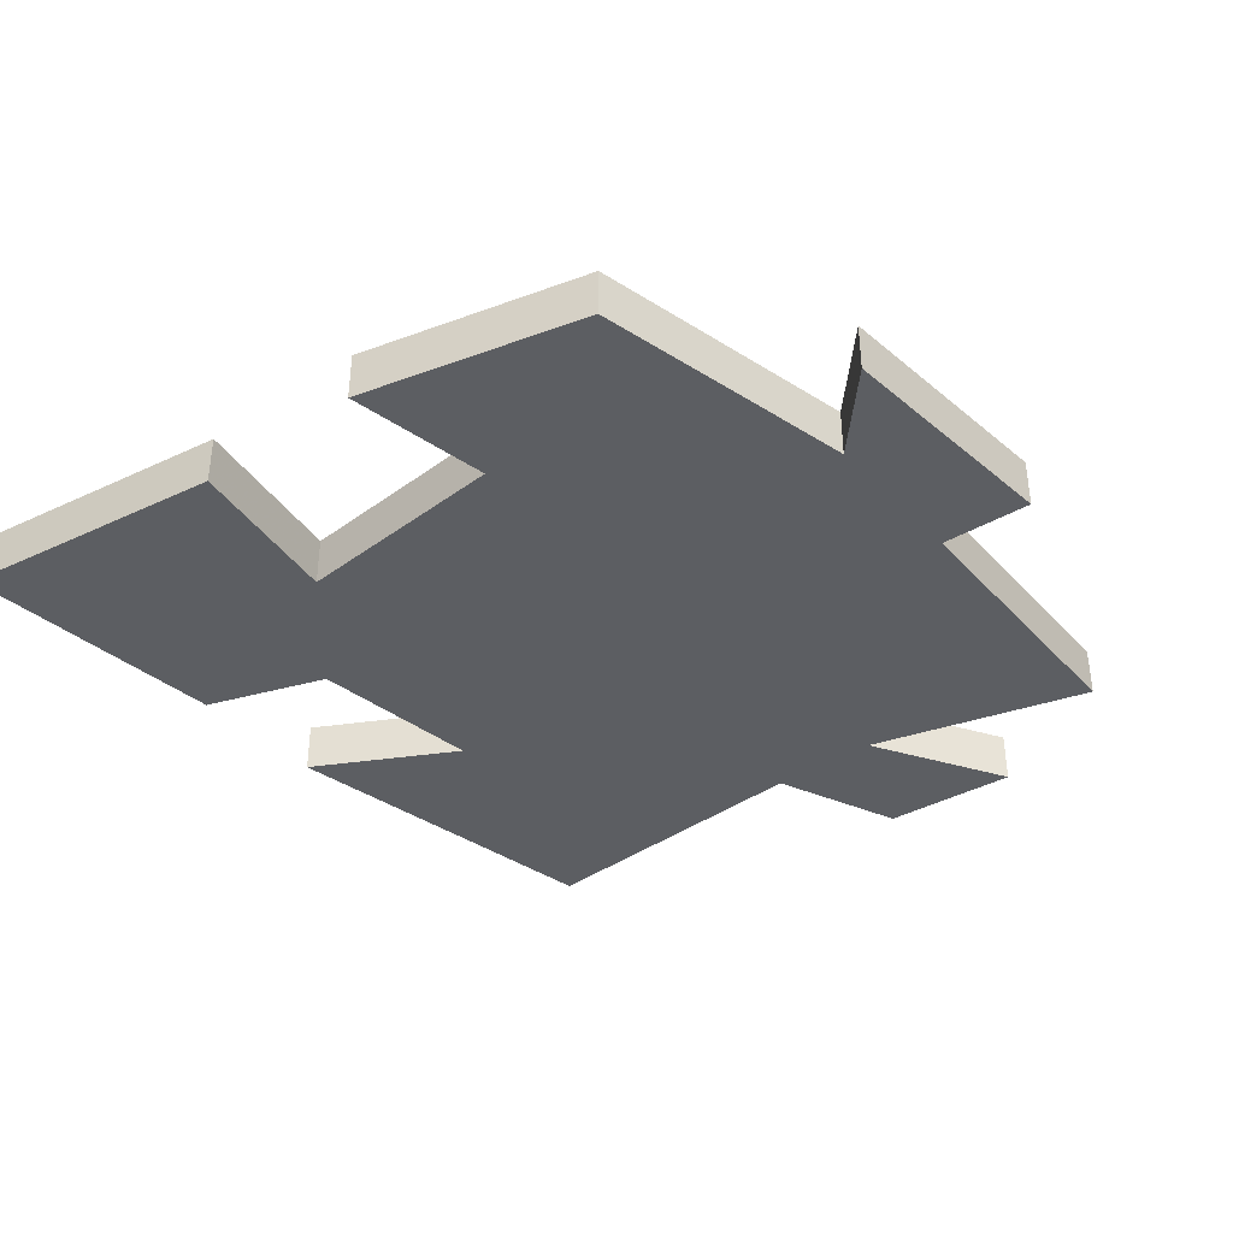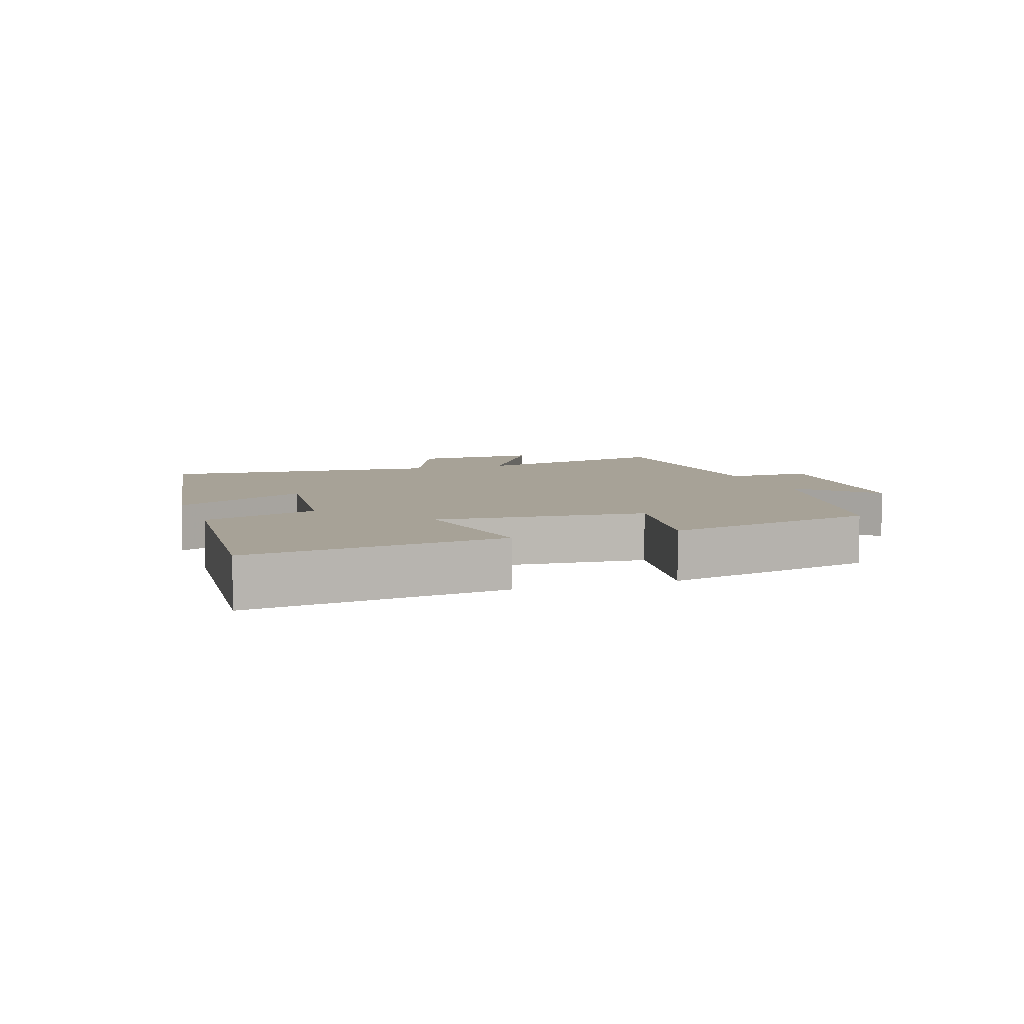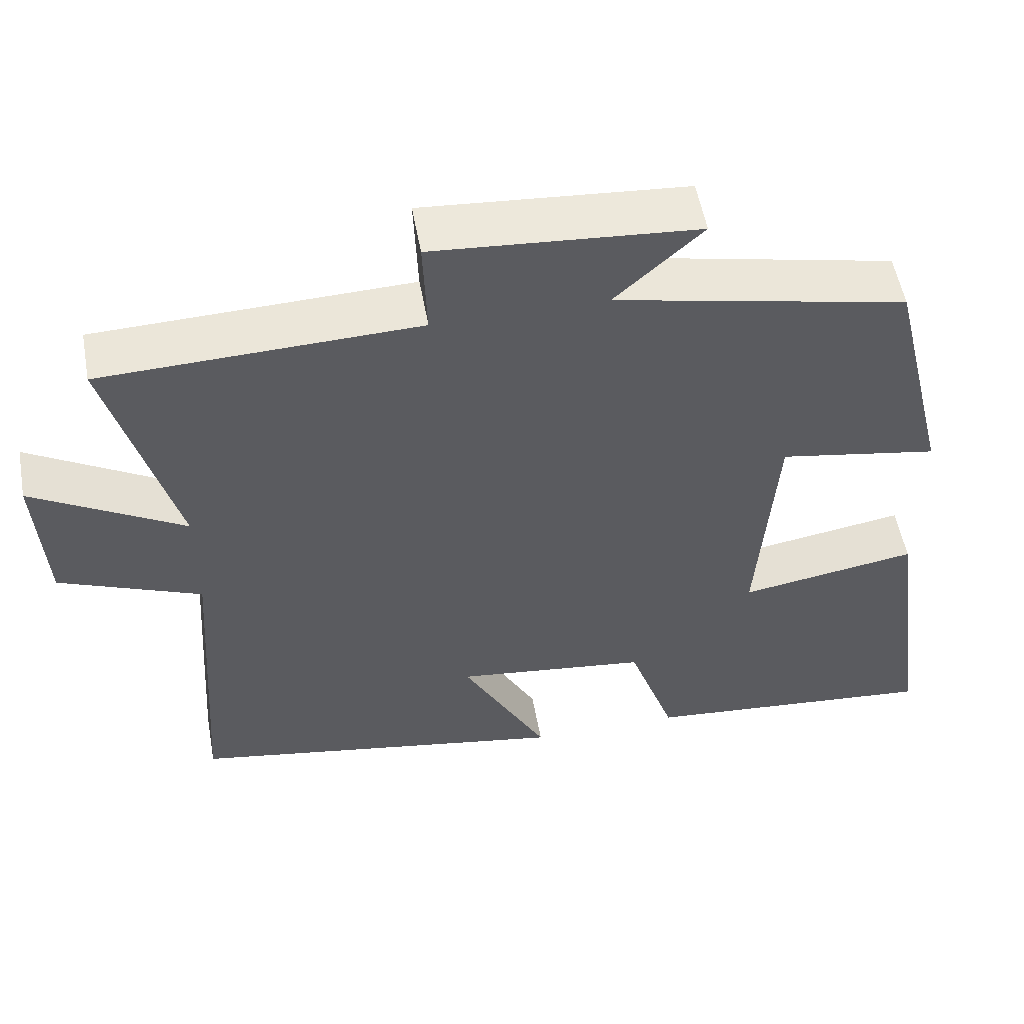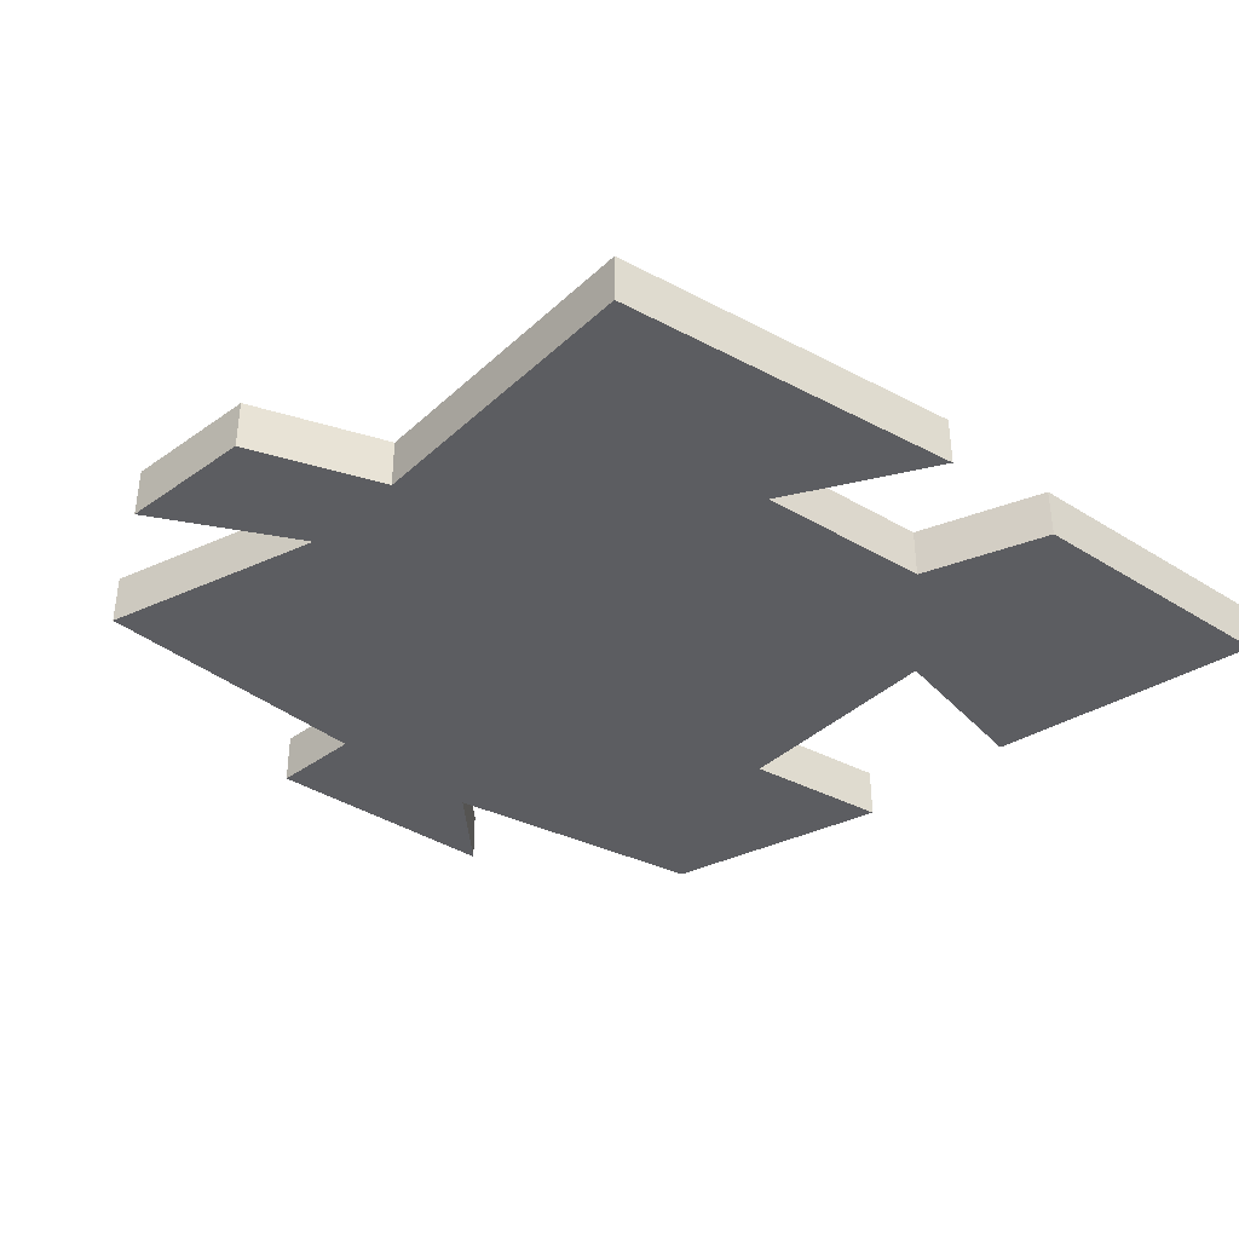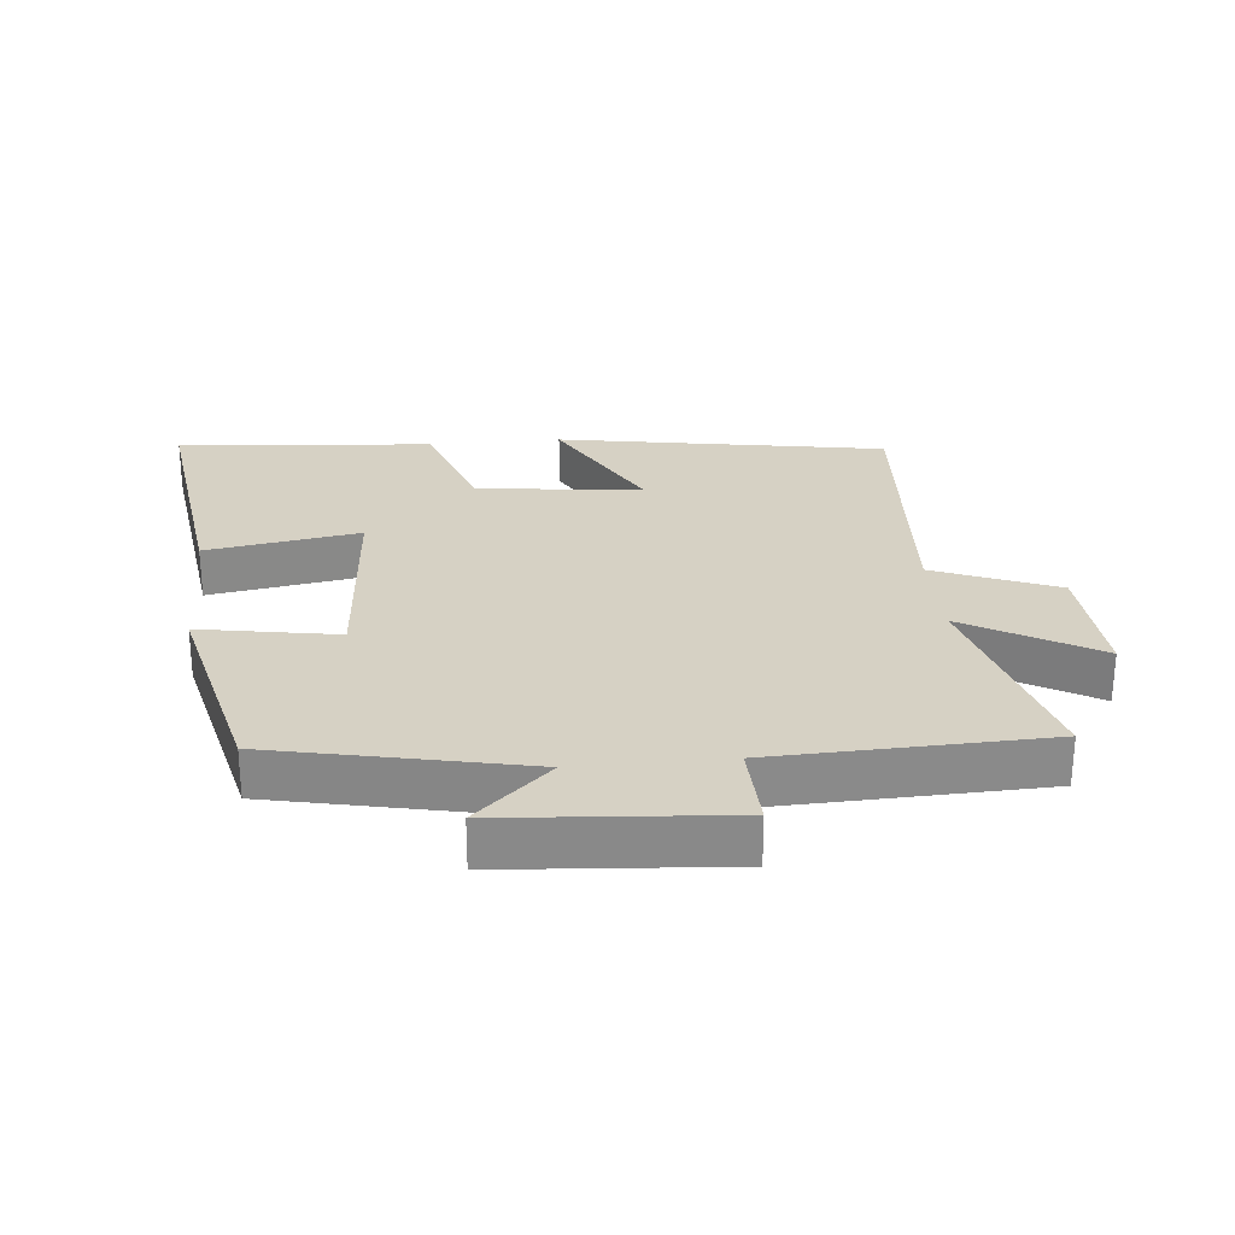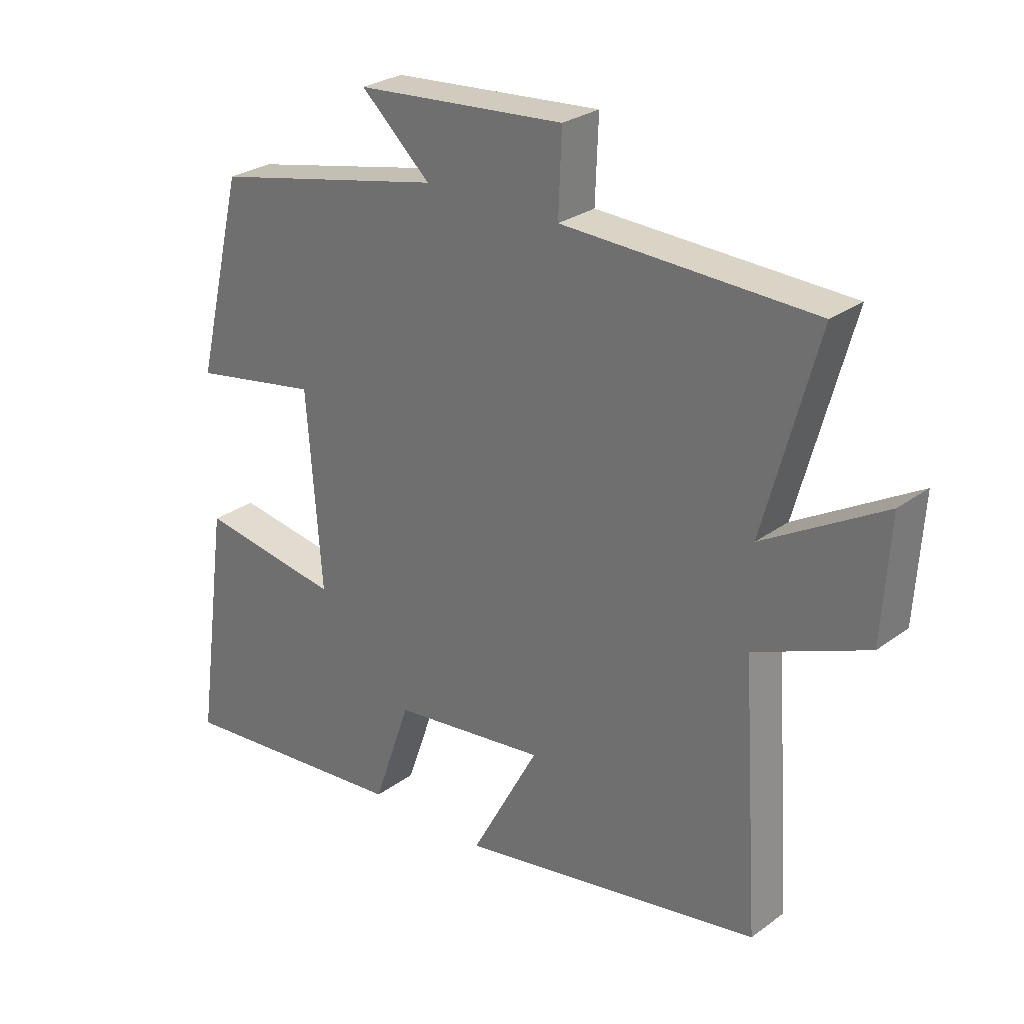
<metadata>
{"format":"obj","ext":"obj","renderer":"f3d","projection":"perspective","resolution":1024,"background":"white","views":[{"elev":-37.6,"azim":-51.1,"up":"+Y"},{"elev":6.6,"azim":-108.7,"up":"+Y"},{"elev":53.9,"azim":169.8,"up":"+Z"},{"elev":-36.9,"azim":135.9,"up":"+Y"},{"elev":26.9,"azim":-5.5,"up":"+Y"},{"elev":27.3,"azim":41.8,"up":"+Z"}]}
</metadata>
<code>
v 0.587 0.07 0.486
v 0.5 0.07 0.168
v 0.696 0.07 0.281
v 0.684 0.07 0.087
v 0.5 0.07 0.012
v 0.528 0.07 -0.415
v 0.033 0.07 -0.5
v 0.144 0.07 -0.295
v -0.106 0.07 -0.325
v -0.167 0.07 -0.5
v -0.553 0.07 -0.534
v -0.5 0.07 -0.146
v -0.269 0.07 -0.184
v -0.293 0.07 0.132
v -0.5 0.07 0.096
v -0.422 0.07 0.419
v -0.043 0.07 0.5
v -0.156 0.07 0.604
v 0.184 0.07 0.63
v 0.179 0.07 0.5
v 0.587 0 0.486
v 0.5 0 0.168
v 0.696 0 0.281
v 0.684 0 0.087
v 0.5 0 0.012
v 0.528 0 -0.415
v 0.033 0 -0.5
v 0.144 0 -0.295
v -0.106 0 -0.325
v -0.167 0 -0.5
v -0.553 0 -0.534
v -0.5 0 -0.146
v -0.269 0 -0.184
v -0.293 0 0.132
v -0.5 0 0.096
v -0.422 0 0.419
v -0.043 0 0.5
v -0.156 0 0.604
v 0.184 0 0.63
v 0.179 0 0.5
f 17 18 19 20
f 17 20 1
f 16 17 1
f 15 16 1
f 14 15 1
f 13 14 1 2
f 11 12 13
f 10 11 13
f 9 10 13
f 8 9 13 2
f 5 6 7 8
f 5 8 2 3
f 3 4 5
f 40 39 38 37
f 21 40 37
f 21 37 36
f 21 36 35
f 21 35 34
f 22 21 34 33
f 33 32 31
f 33 31 30
f 33 30 29
f 22 33 29 28
f 28 27 26 25
f 23 22 28 25
f 25 24 23
f 1 21 22 2
f 2 22 23 3
f 3 23 24 4
f 4 24 25 5
f 5 25 26 6
f 6 26 27 7
f 7 27 28 8
f 8 28 29 9
f 9 29 30 10
f 10 30 31 11
f 11 31 32 12
f 12 32 33 13
f 13 33 34 14
f 14 34 35 15
f 15 35 36 16
f 16 36 37 17
f 17 37 38 18
f 18 38 39 19
f 19 39 40 20
f 20 40 21 1

</code>
